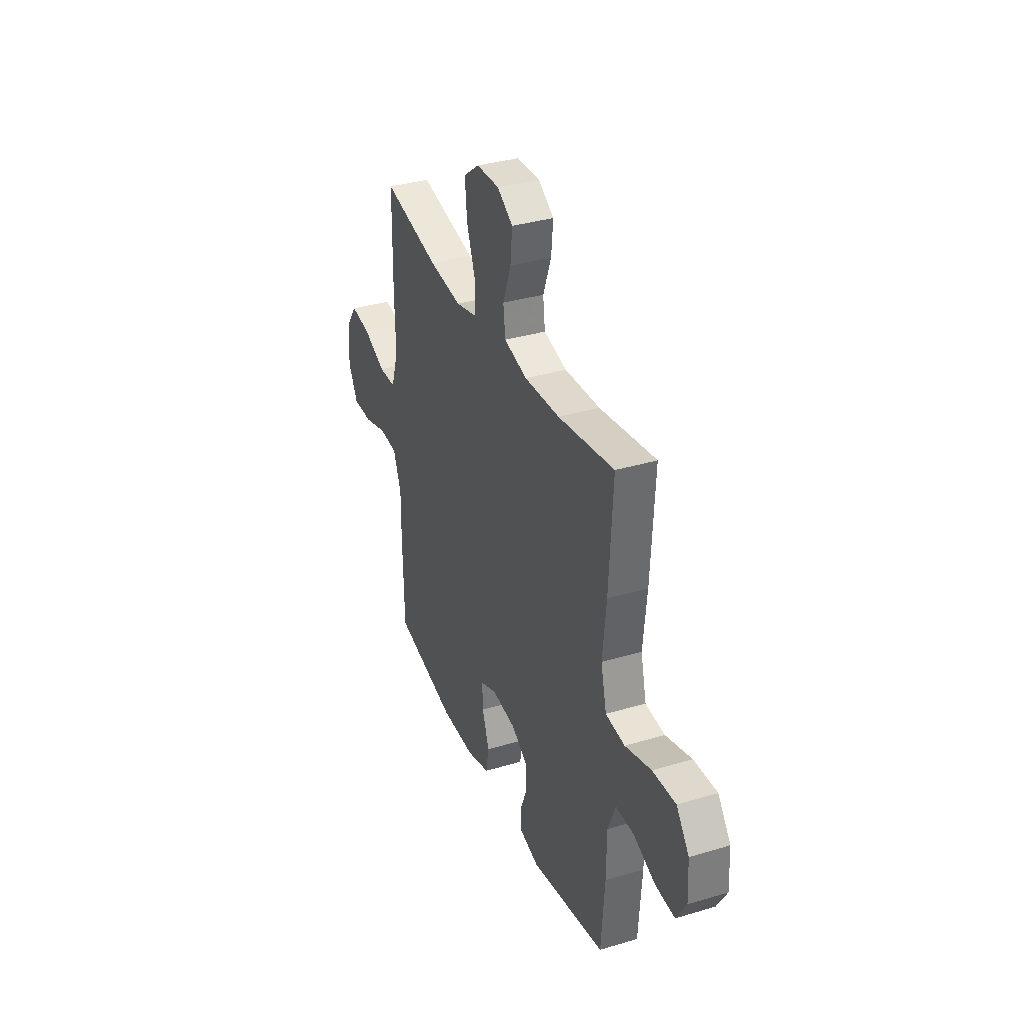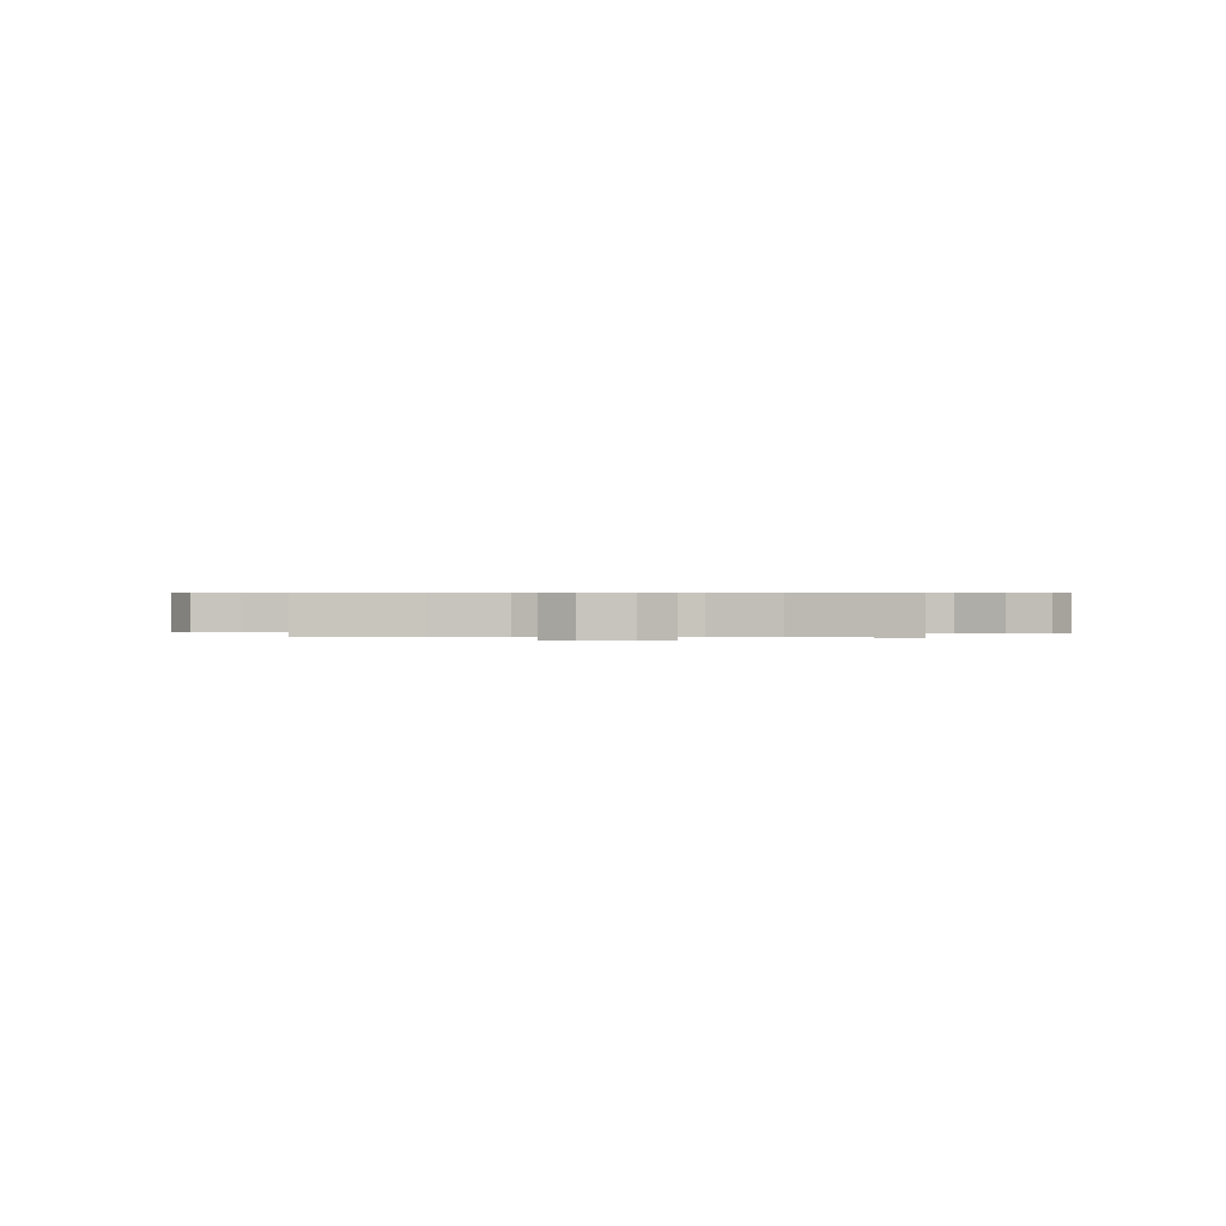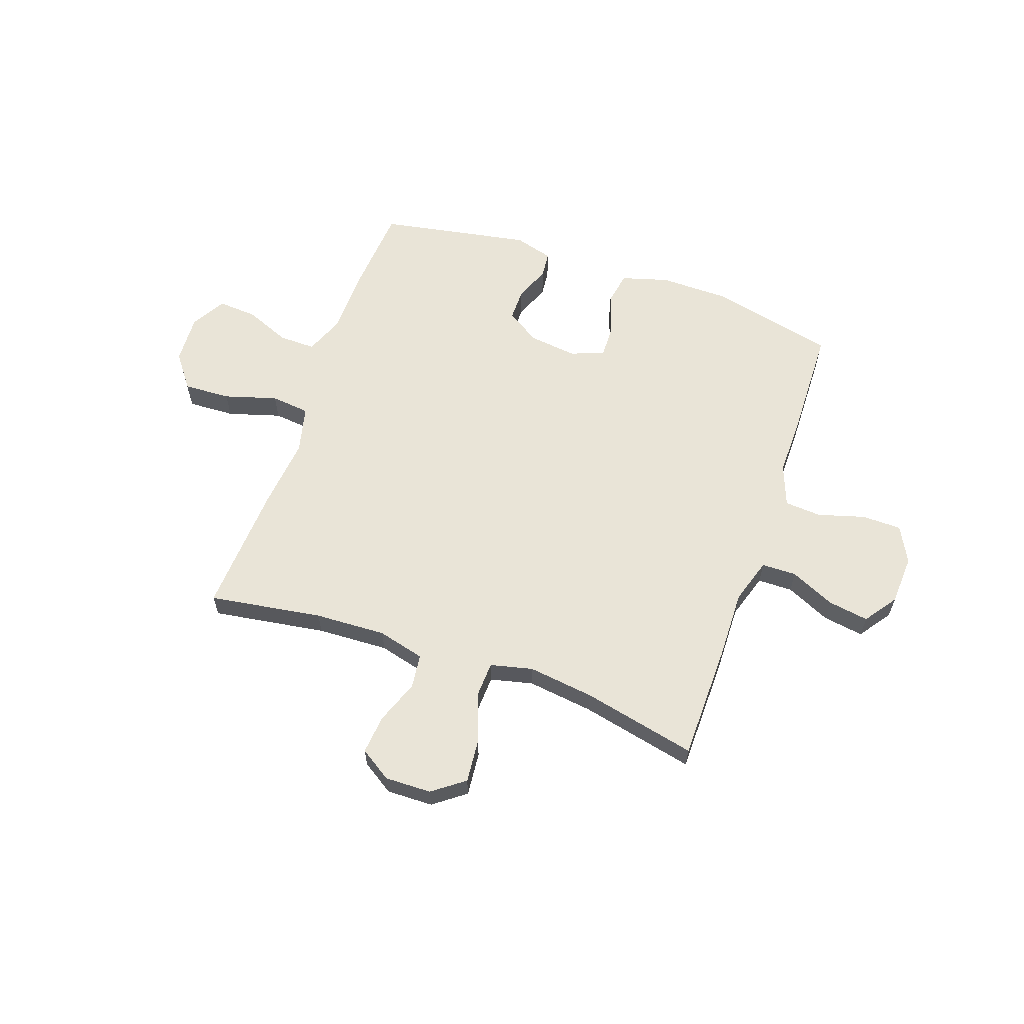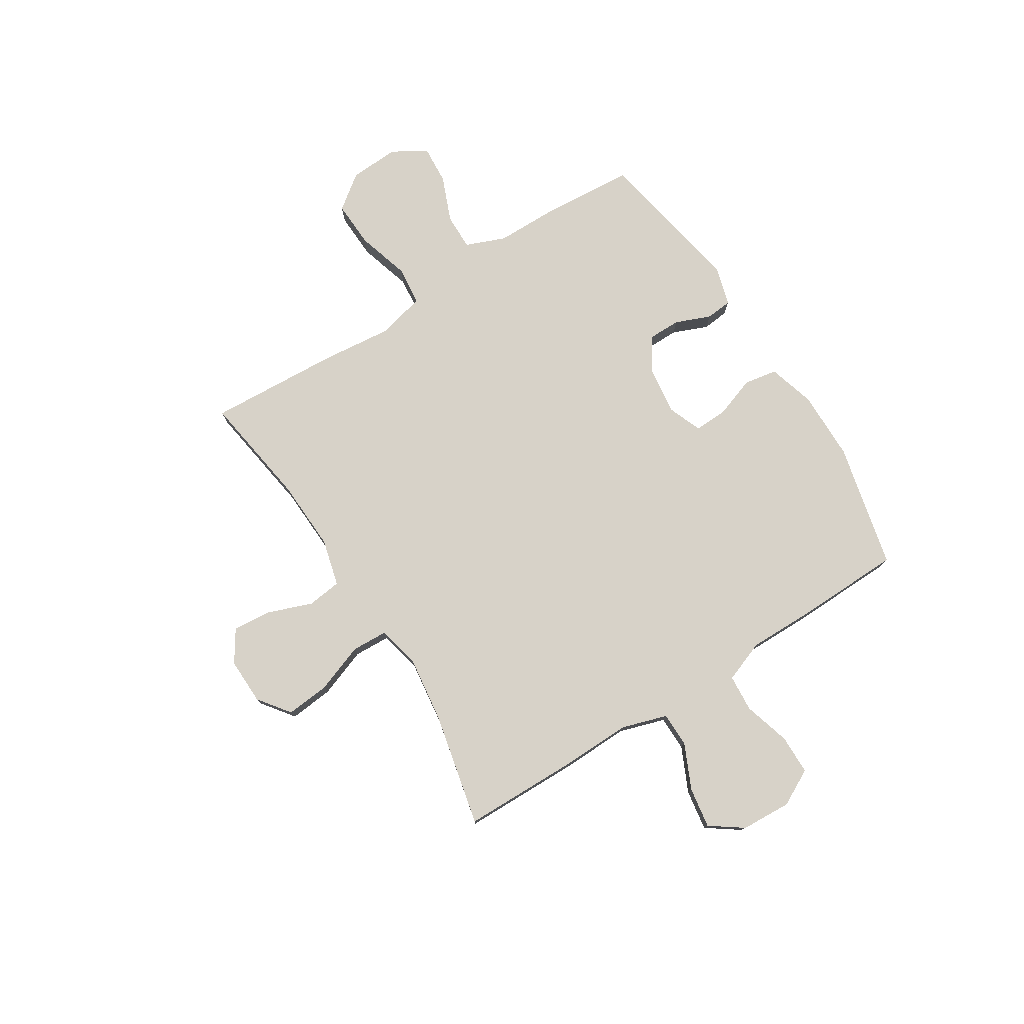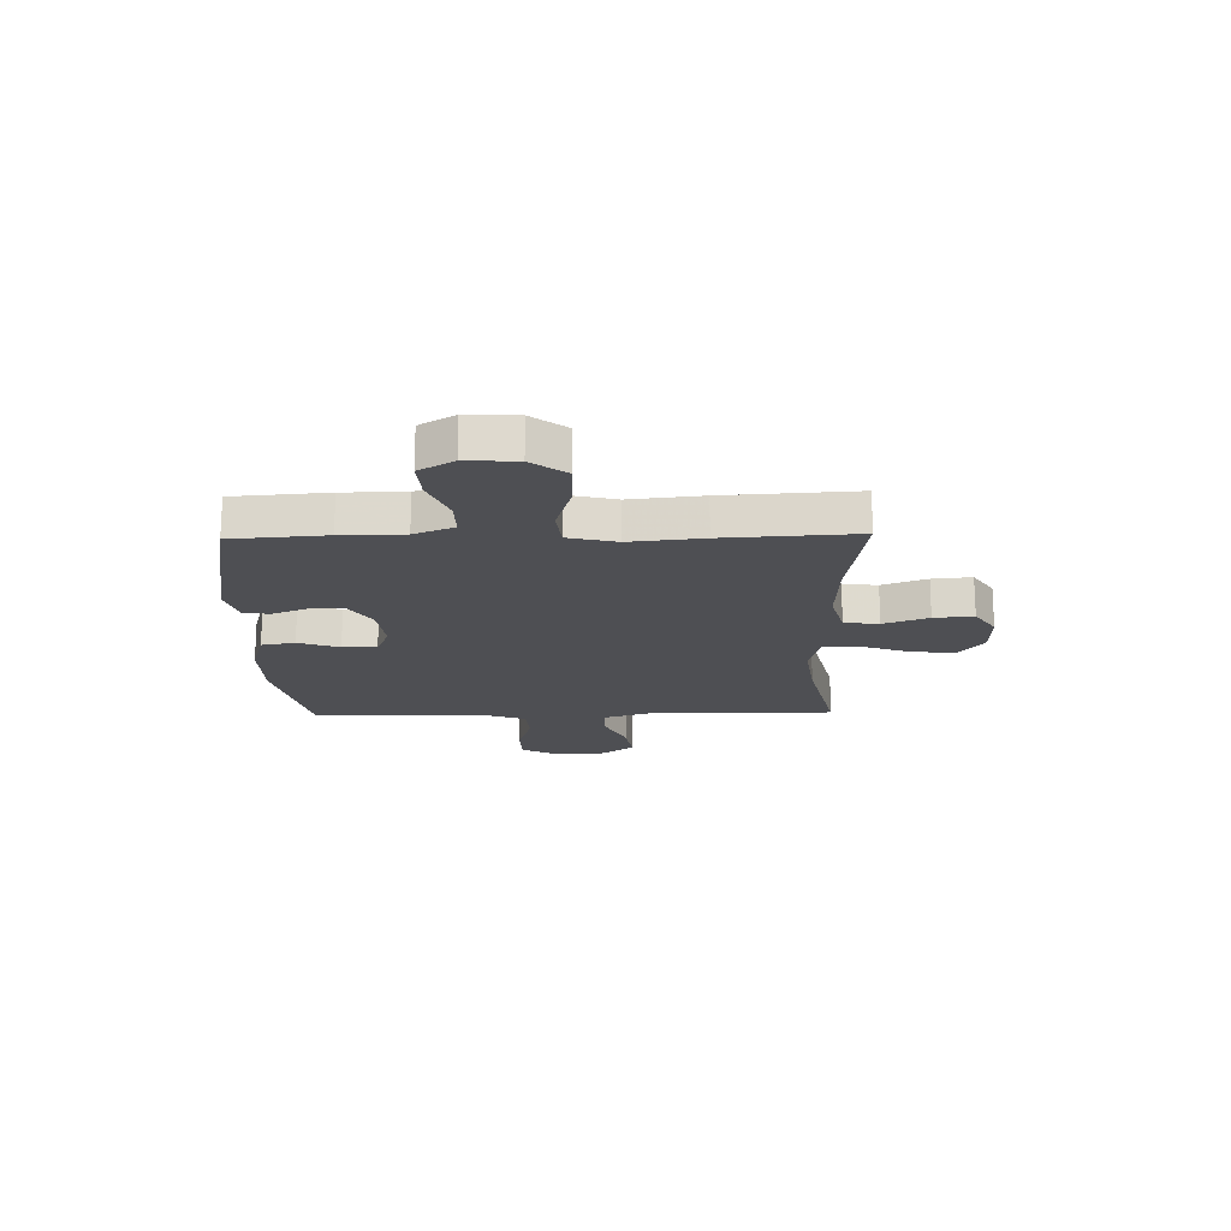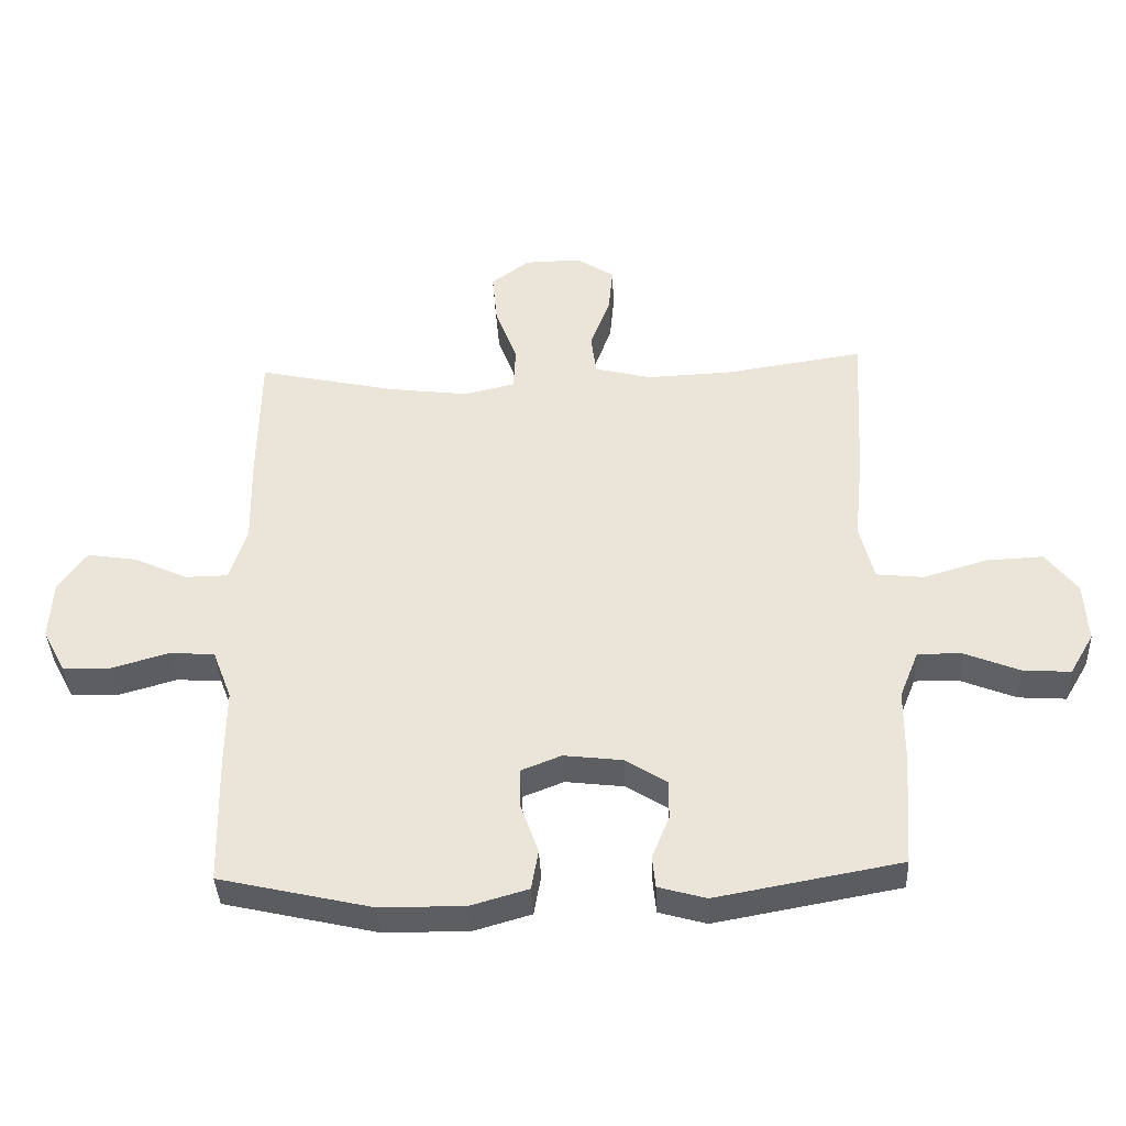
<metadata>
{"format":"obj","ext":"obj","renderer":"f3d","projection":"perspective","resolution":1024,"background":"white","views":[{"elev":34.8,"azim":-111.9,"up":"+Z"},{"elev":0.5,"azim":2.3,"up":"+Y"},{"elev":60.8,"azim":19.3,"up":"+Y"},{"elev":77.3,"azim":57.8,"up":"+Y"},{"elev":-18.2,"azim":-88.6,"up":"+Y"},{"elev":-38.9,"azim":-177.4,"up":"+Z"}]}
</metadata>
<code>
v 0.5 0.07 -0.5
v 0.262 0.07 -0.555
v 0.13 0.07 -0.556
v 0.041 0.07 -0.53
v 0.03 0.07 -0.467
v 0.057 0.07 -0.39
v 0.059 0.07 -0.326
v -0.004 0.07 -0.301
v -0.096 0.07 -0.312
v -0.16 0.07 -0.353
v -0.16 0.07 -0.415
v -0.133 0.07 -0.482
v -0.138 0.07 -0.532
v -0.212 0.07 -0.553
v -0.5 0.07 -0.5
v -0.513 0.07 -0.323
v -0.514 0.07 -0.206
v -0.544 0.07 -0.131
v -0.613 0.07 -0.132
v -0.699 0.07 -0.167
v -0.773 0.07 -0.172
v -0.811 0.07 -0.107
v -0.806 0.07 -0.013
v -0.757 0.07 0.052
v -0.668 0.07 0.048
v -0.568 0.07 0.018
v -0.494 0.07 0.026
v -0.472 0.07 0.116
v -0.486 0.07 0.252
v -0.5 0.07 0.5
v -0.285 0.07 0.467
v -0.15 0.07 0.461
v -0.061 0.07 0.484
v -0.053 0.07 0.549
v -0.084 0.07 0.633
v -0.091 0.07 0.707
v -0.031 0.07 0.746
v 0.057 0.07 0.744
v 0.117 0.07 0.699
v 0.109 0.07 0.616
v 0.075 0.07 0.523
v 0.078 0.07 0.455
v 0.158 0.07 0.436
v 0.283 0.07 0.452
v 0.5 0.07 0.5
v 0.503 0.07 0.281
v 0.5 0.07 0.147
v 0.527 0.07 0.061
v 0.593 0.07 0.06
v 0.678 0.07 0.099
v 0.755 0.07 0.111
v 0.799 0.07 0.049
v 0.804 0.07 -0.046
v 0.768 0.07 -0.115
v 0.693 0.07 -0.116
v 0.604 0.07 -0.09
v 0.534 0.07 -0.095
v 0.504 0.07 -0.174
v 0.505 0.07 -0.294
v 0.5 0 -0.5
v 0.262 0 -0.555
v 0.13 0 -0.556
v 0.041 0 -0.53
v 0.03 0 -0.467
v 0.057 0 -0.39
v 0.059 0 -0.326
v -0.004 0 -0.301
v -0.096 0 -0.312
v -0.16 0 -0.353
v -0.16 0 -0.415
v -0.133 0 -0.482
v -0.138 0 -0.532
v -0.212 0 -0.553
v -0.5 0 -0.5
v -0.513 0 -0.323
v -0.514 0 -0.206
v -0.544 0 -0.131
v -0.613 0 -0.132
v -0.699 0 -0.167
v -0.773 0 -0.172
v -0.811 0 -0.107
v -0.806 0 -0.013
v -0.757 0 0.052
v -0.668 0 0.048
v -0.568 0 0.018
v -0.494 0 0.026
v -0.472 0 0.116
v -0.486 0 0.252
v -0.5 0 0.5
v -0.285 0 0.467
v -0.15 0 0.461
v -0.061 0 0.484
v -0.053 0 0.549
v -0.084 0 0.633
v -0.091 0 0.707
v -0.031 0 0.746
v 0.057 0 0.744
v 0.117 0 0.699
v 0.109 0 0.616
v 0.075 0 0.523
v 0.078 0 0.455
v 0.158 0 0.436
v 0.283 0 0.452
v 0.5 0 0.5
v 0.503 0 0.281
v 0.5 0 0.147
v 0.527 0 0.061
v 0.593 0 0.06
v 0.678 0 0.099
v 0.755 0 0.111
v 0.799 0 0.049
v 0.804 0 -0.046
v 0.768 0 -0.115
v 0.693 0 -0.116
v 0.604 0 -0.09
v 0.534 0 -0.095
v 0.504 0 -0.174
v 0.505 0 -0.294
f 4 5 6
f 3 4 6
f 2 3 6
f 1 2 6
f 59 1 6
f 58 59 6
f 57 58 6 7
f 54 55 56
f 53 54 56
f 52 53 56
f 51 52 56
f 50 51 56
f 49 50 56
f 48 49 56 57
f 57 7 8
f 48 57 8
f 47 48 8
f 47 8 9
f 46 47 9
f 45 46 9
f 44 45 9
f 39 40 41
f 38 39 41
f 37 38 41
f 36 37 41
f 35 36 41
f 34 35 41
f 33 34 41 42
f 32 33 42 43
f 28 29 30 31
f 31 32 43
f 28 31 43
f 27 28 43
f 24 25 26
f 23 24 26
f 22 23 26
f 21 22 26
f 20 21 26
f 19 20 26
f 18 19 26 27
f 44 9 10
f 43 44 10
f 27 43 10
f 18 27 10
f 17 18 10
f 15 16 17
f 14 15 17
f 13 14 17
f 12 13 17
f 11 12 17
f 10 11 17
f 65 64 63
f 65 63 62
f 65 62 61
f 65 61 60
f 65 60 118
f 65 118 117
f 66 65 117 116
f 115 114 113
f 115 113 112
f 115 112 111
f 115 111 110
f 115 110 109
f 115 109 108
f 116 115 108 107
f 67 66 116
f 67 116 107
f 67 107 106
f 68 67 106
f 68 106 105
f 68 105 104
f 68 104 103
f 100 99 98
f 100 98 97
f 100 97 96
f 100 96 95
f 100 95 94
f 100 94 93
f 101 100 93 92
f 102 101 92 91
f 90 89 88 87
f 102 91 90
f 102 90 87
f 102 87 86
f 85 84 83
f 85 83 82
f 85 82 81
f 85 81 80
f 85 80 79
f 85 79 78
f 86 85 78 77
f 69 68 103
f 69 103 102
f 69 102 86
f 69 86 77
f 69 77 76
f 76 75 74
f 76 74 73
f 76 73 72
f 76 72 71
f 76 71 70
f 76 70 69
f 1 60 61 2
f 2 61 62 3
f 3 62 63 4
f 4 63 64 5
f 5 64 65 6
f 6 65 66 7
f 7 66 67 8
f 8 67 68 9
f 9 68 69 10
f 10 69 70 11
f 11 70 71 12
f 12 71 72 13
f 13 72 73 14
f 14 73 74 15
f 15 74 75 16
f 16 75 76 17
f 17 76 77 18
f 18 77 78 19
f 19 78 79 20
f 20 79 80 21
f 21 80 81 22
f 22 81 82 23
f 23 82 83 24
f 24 83 84 25
f 25 84 85 26
f 26 85 86 27
f 27 86 87 28
f 28 87 88 29
f 29 88 89 30
f 30 89 90 31
f 31 90 91 32
f 32 91 92 33
f 33 92 93 34
f 34 93 94 35
f 35 94 95 36
f 36 95 96 37
f 37 96 97 38
f 38 97 98 39
f 39 98 99 40
f 40 99 100 41
f 41 100 101 42
f 42 101 102 43
f 43 102 103 44
f 44 103 104 45
f 45 104 105 46
f 46 105 106 47
f 47 106 107 48
f 48 107 108 49
f 49 108 109 50
f 50 109 110 51
f 51 110 111 52
f 52 111 112 53
f 53 112 113 54
f 54 113 114 55
f 55 114 115 56
f 56 115 116 57
f 57 116 117 58
f 58 117 118 59
f 59 118 60 1

</code>
